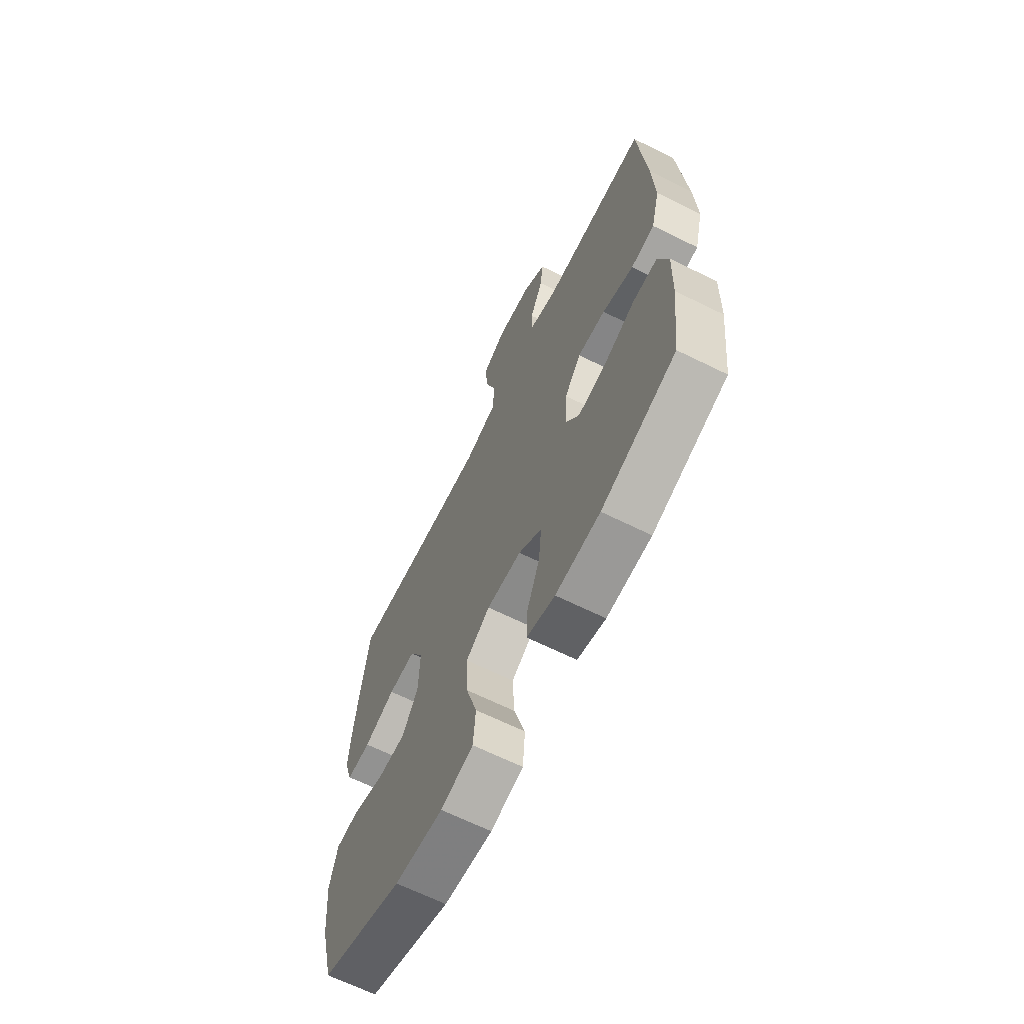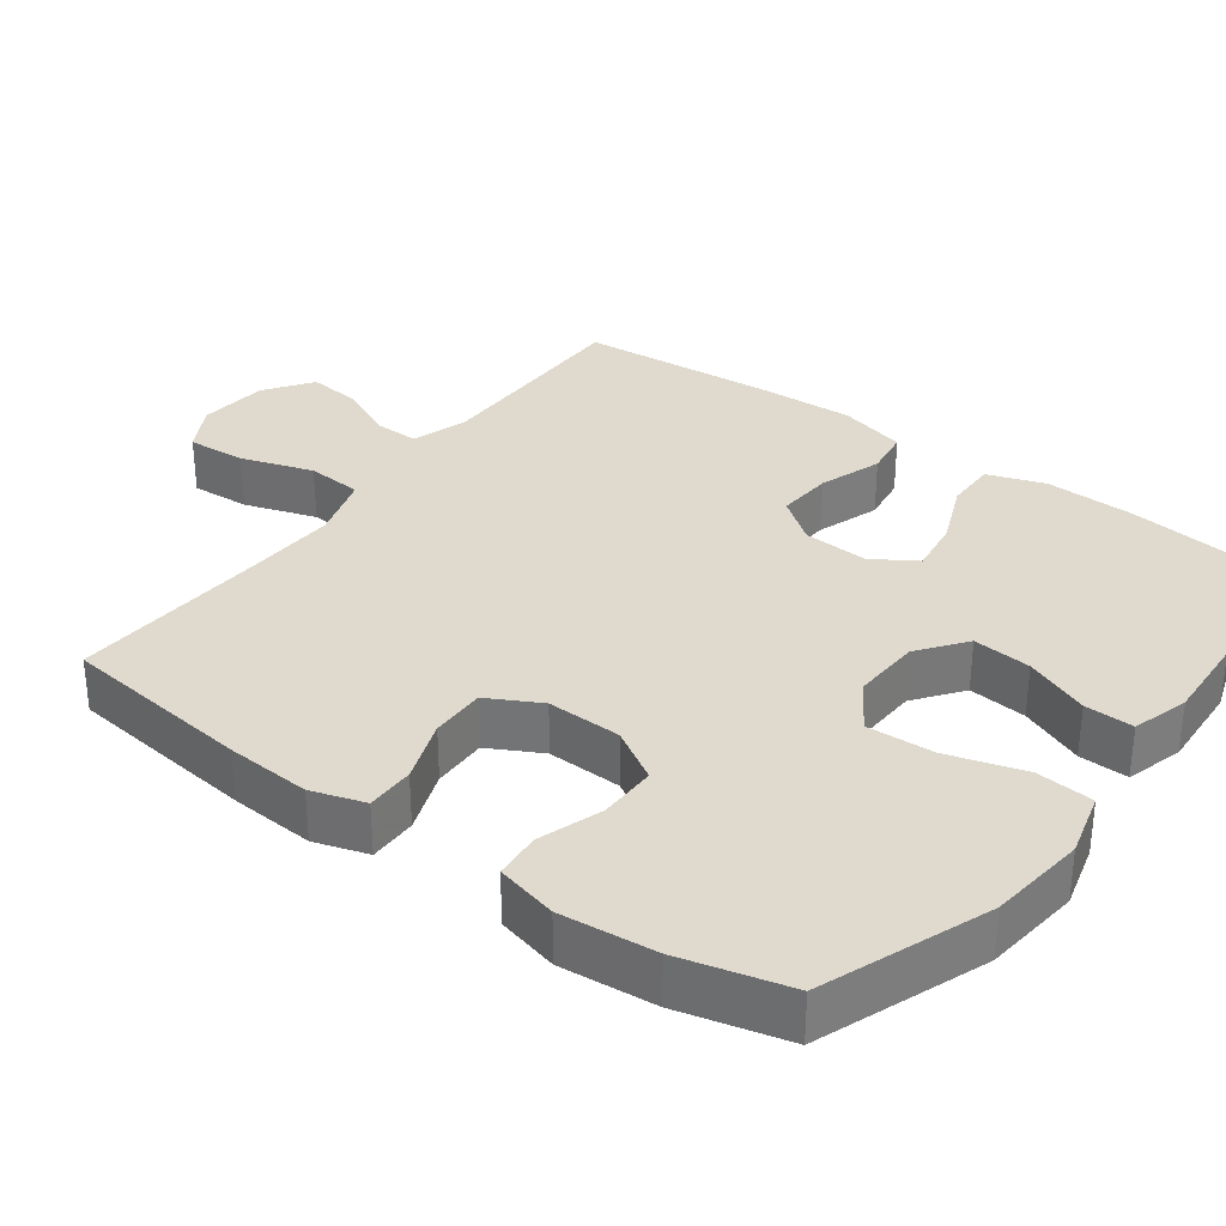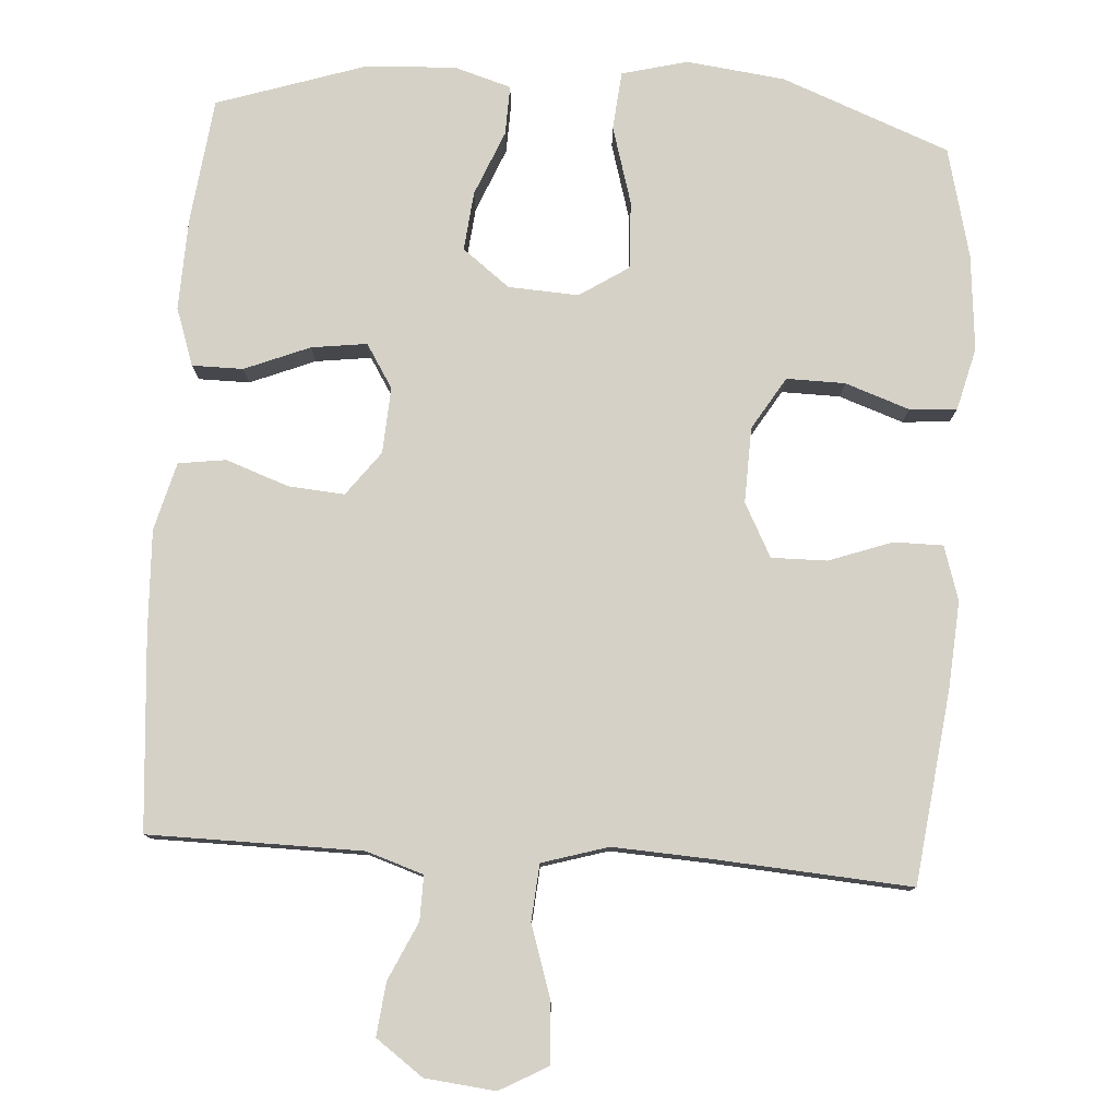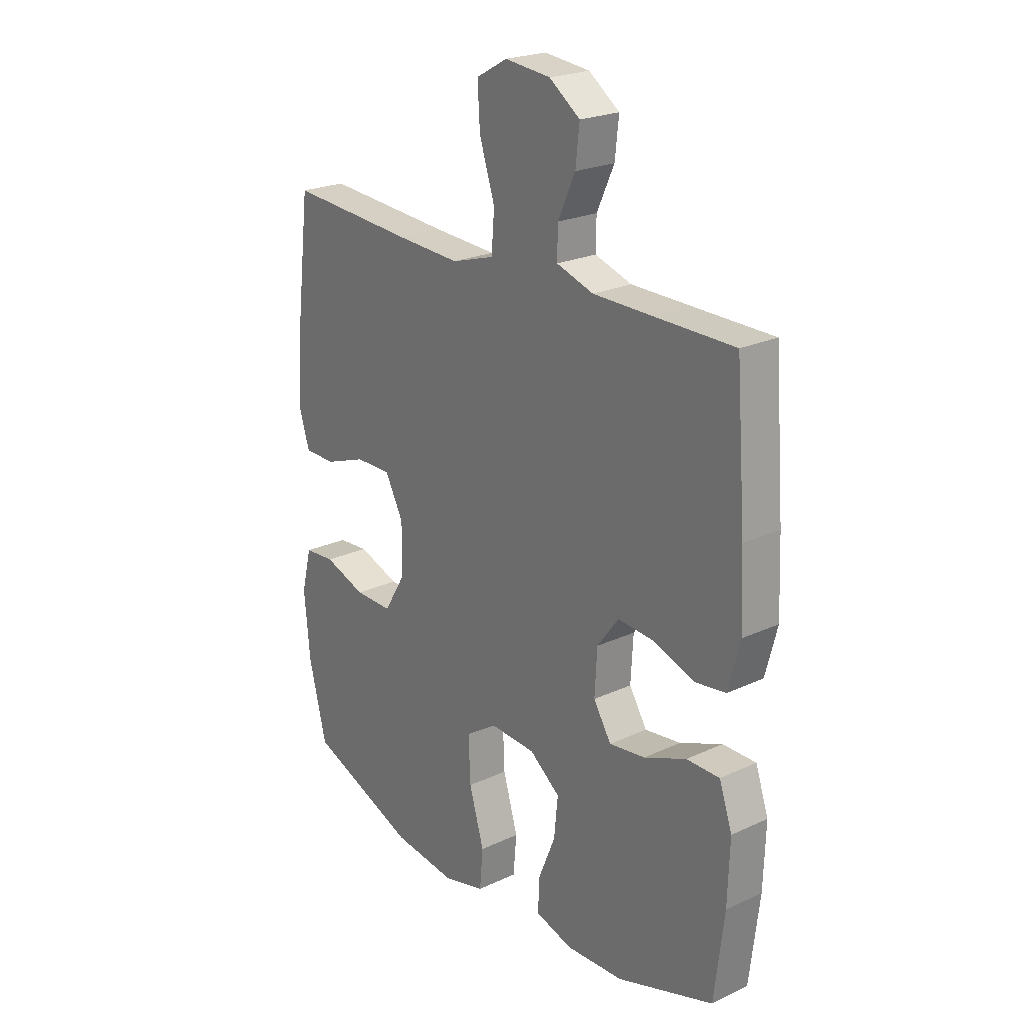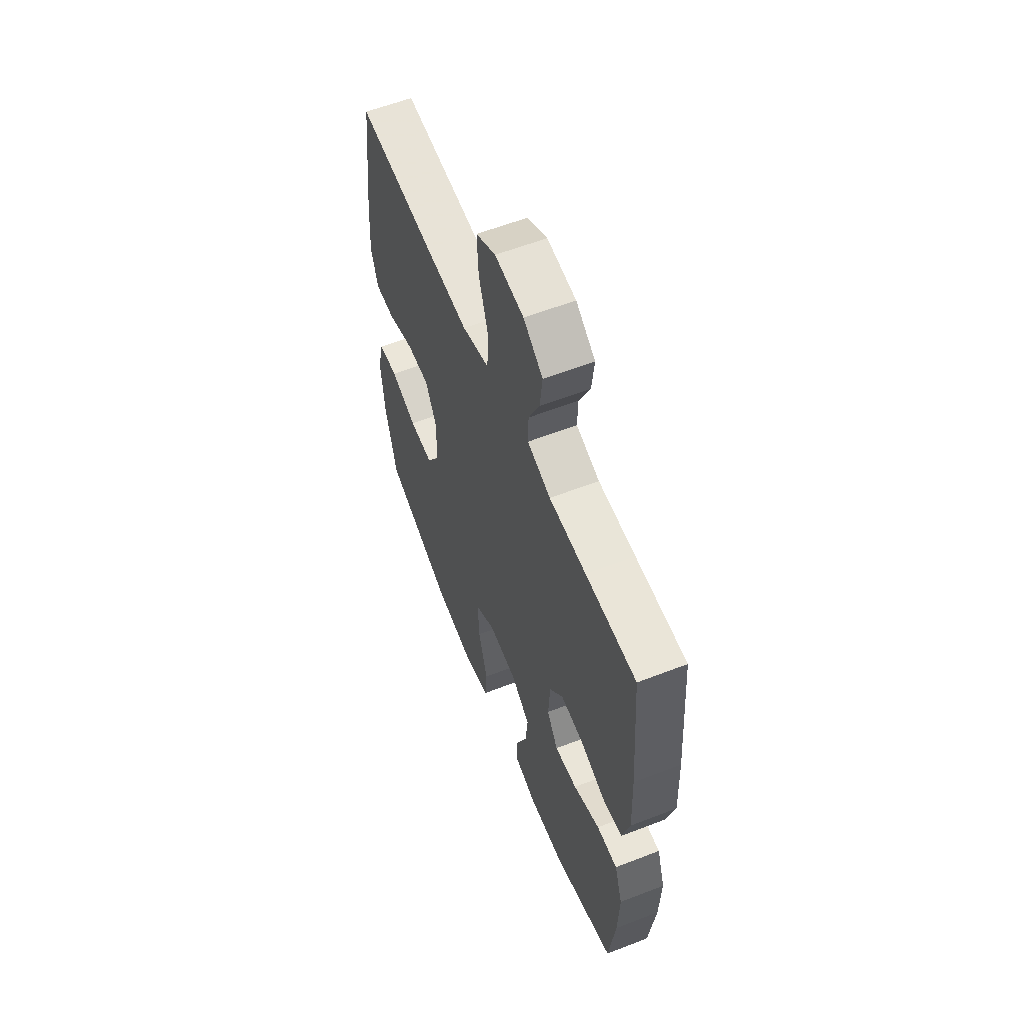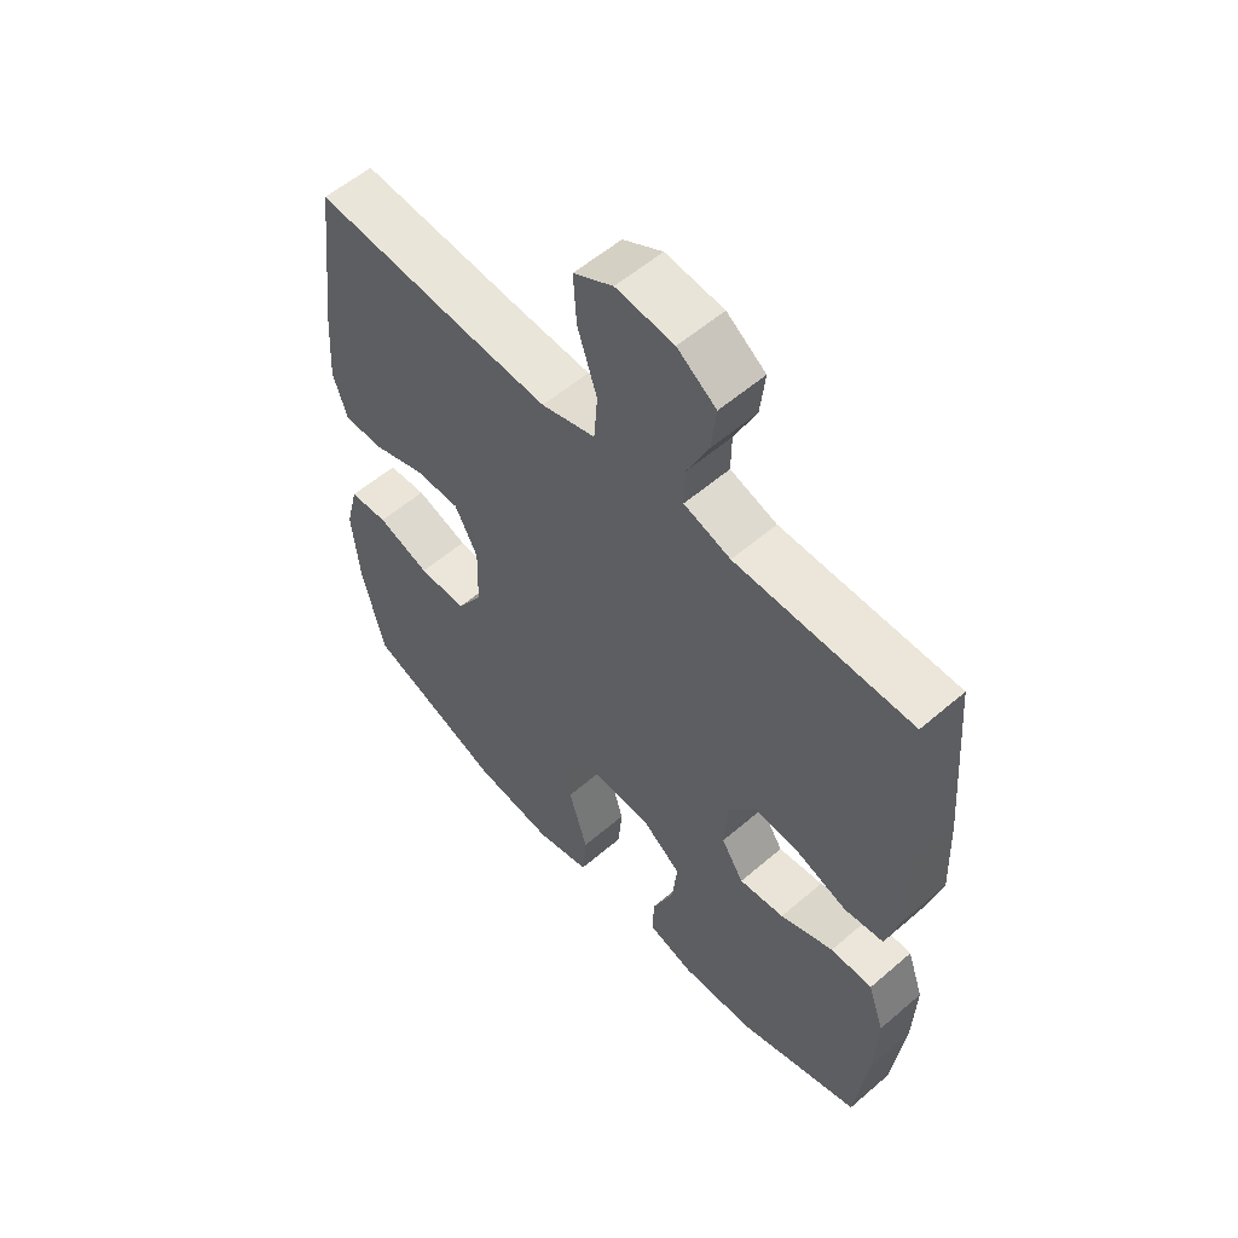
<metadata>
{"format":"obj","ext":"obj","renderer":"f3d","projection":"perspective","resolution":1024,"background":"white","views":[{"elev":-66.2,"azim":-116.4,"up":"+Z"},{"elev":32.6,"azim":126.2,"up":"+Y"},{"elev":79.0,"azim":3.9,"up":"+Y"},{"elev":22.9,"azim":-128.4,"up":"+Z"},{"elev":59.4,"azim":-111.7,"up":"+Z"},{"elev":56.8,"azim":-131.9,"up":"+Z"}]}
</metadata>
<code>
v 0.5 0.07 0.5
v 0.532 0.07 0.238
v 0.54 0.07 0.122
v 0.517 0.07 0.049
v 0.451 0.07 0.049
v 0.365 0.07 0.08
v 0.29 0.07 0.081
v 0.252 0.07 0.009
v 0.255 0.07 -0.093
v 0.298 0.07 -0.164
v 0.377 0.07 -0.163
v 0.464 0.07 -0.133
v 0.528 0.07 -0.138
v 0.549 0.07 -0.222
v 0.537 0.07 -0.352
v 0.5 0.07 -0.5
v 0.273 0.07 -0.587
v 0.14 0.07 -0.603
v 0.051 0.07 -0.58
v 0.044 0.07 -0.501
v 0.075 0.07 -0.396
v 0.079 0.07 -0.304
v 0.013 0.07 -0.261
v -0.082 0.07 -0.266
v -0.146 0.07 -0.315
v -0.138 0.07 -0.395
v -0.102 0.07 -0.483
v -0.1 0.07 -0.55
v -0.177 0.07 -0.573
v -0.298 0.07 -0.567
v -0.5 0.07 -0.5
v -0.52 0.07 -0.33
v -0.524 0.07 -0.206
v -0.497 0.07 -0.128
v -0.428 0.07 -0.128
v -0.34 0.07 -0.164
v -0.265 0.07 -0.174
v -0.228 0.07 -0.115
v -0.233 0.07 -0.026
v -0.278 0.07 0.034
v -0.354 0.07 0.028
v -0.439 0.07 -0.002
v -0.503 0.07 0.007
v -0.527 0.07 0.099
v -0.521 0.07 0.236
v -0.5 0.07 0.5
v -0.333 0.07 0.501
v -0.211 0.07 0.502
v -0.134 0.07 0.527
v -0.135 0.07 0.587
v -0.171 0.07 0.665
v -0.179 0.07 0.737
v -0.115 0.07 0.783
v -0.02 0.07 0.793
v 0.045 0.07 0.757
v 0.04 0.07 0.676
v 0.008 0.07 0.578
v 0.014 0.07 0.502
v 0.103 0.07 0.475
v 0.238 0.07 0.482
v 0.5 0 0.5
v 0.532 0 0.238
v 0.54 0 0.122
v 0.517 0 0.049
v 0.451 0 0.049
v 0.365 0 0.08
v 0.29 0 0.081
v 0.252 0 0.009
v 0.255 0 -0.093
v 0.298 0 -0.164
v 0.377 0 -0.163
v 0.464 0 -0.133
v 0.528 0 -0.138
v 0.549 0 -0.222
v 0.537 0 -0.352
v 0.5 0 -0.5
v 0.273 0 -0.587
v 0.14 0 -0.603
v 0.051 0 -0.58
v 0.044 0 -0.501
v 0.075 0 -0.396
v 0.079 0 -0.304
v 0.013 0 -0.261
v -0.082 0 -0.266
v -0.146 0 -0.315
v -0.138 0 -0.395
v -0.102 0 -0.483
v -0.1 0 -0.55
v -0.177 0 -0.573
v -0.298 0 -0.567
v -0.5 0 -0.5
v -0.52 0 -0.33
v -0.524 0 -0.206
v -0.497 0 -0.128
v -0.428 0 -0.128
v -0.34 0 -0.164
v -0.265 0 -0.174
v -0.228 0 -0.115
v -0.233 0 -0.026
v -0.278 0 0.034
v -0.354 0 0.028
v -0.439 0 -0.002
v -0.503 0 0.007
v -0.527 0 0.099
v -0.521 0 0.236
v -0.5 0 0.5
v -0.333 0 0.501
v -0.211 0 0.502
v -0.134 0 0.527
v -0.135 0 0.587
v -0.171 0 0.665
v -0.179 0 0.737
v -0.115 0 0.783
v -0.02 0 0.793
v 0.045 0 0.757
v 0.04 0 0.676
v 0.008 0 0.578
v 0.014 0 0.502
v 0.103 0 0.475
v 0.238 0 0.482
f 54 55 56 57
f 54 57 58
f 53 54 58
f 50 51 52 53
f 49 50 53 58
f 48 49 58 59
f 44 45 46 47
f 44 47 48 59
f 41 42 43 44
f 40 41 44 59
f 33 34 35 36
f 33 36 37
f 32 33 37
f 31 32 37
f 30 31 37
f 29 30 37 38
f 26 27 28 29
f 25 26 29 38
f 18 19 20 21
f 18 21 22
f 17 18 22
f 16 17 22
f 15 16 22 23
f 11 12 13 14
f 10 11 14 15
f 3 4 5 6
f 3 6 7
f 60 1 2 3
f 60 3 7
f 39 40 59 60
f 39 60 7 8
f 24 25 38 39
f 23 24 39 8
f 10 15 23
f 9 10 23
f 8 9 23
f 117 116 115 114
f 118 117 114
f 118 114 113
f 113 112 111 110
f 118 113 110 109
f 119 118 109 108
f 107 106 105 104
f 119 108 107 104
f 104 103 102 101
f 119 104 101 100
f 96 95 94 93
f 97 96 93
f 97 93 92
f 97 92 91
f 97 91 90
f 98 97 90 89
f 89 88 87 86
f 98 89 86 85
f 81 80 79 78
f 82 81 78
f 82 78 77
f 82 77 76
f 83 82 76 75
f 74 73 72 71
f 75 74 71 70
f 66 65 64 63
f 67 66 63
f 63 62 61 120
f 67 63 120
f 120 119 100 99
f 68 67 120 99
f 99 98 85 84
f 68 99 84 83
f 83 75 70
f 83 70 69
f 83 69 68
f 1 61 62 2
f 2 62 63 3
f 3 63 64 4
f 4 64 65 5
f 5 65 66 6
f 6 66 67 7
f 7 67 68 8
f 8 68 69 9
f 9 69 70 10
f 10 70 71 11
f 11 71 72 12
f 12 72 73 13
f 13 73 74 14
f 14 74 75 15
f 15 75 76 16
f 16 76 77 17
f 17 77 78 18
f 18 78 79 19
f 19 79 80 20
f 20 80 81 21
f 21 81 82 22
f 22 82 83 23
f 23 83 84 24
f 24 84 85 25
f 25 85 86 26
f 26 86 87 27
f 27 87 88 28
f 28 88 89 29
f 29 89 90 30
f 30 90 91 31
f 31 91 92 32
f 32 92 93 33
f 33 93 94 34
f 34 94 95 35
f 35 95 96 36
f 36 96 97 37
f 37 97 98 38
f 38 98 99 39
f 39 99 100 40
f 40 100 101 41
f 41 101 102 42
f 42 102 103 43
f 43 103 104 44
f 44 104 105 45
f 45 105 106 46
f 46 106 107 47
f 47 107 108 48
f 48 108 109 49
f 49 109 110 50
f 50 110 111 51
f 51 111 112 52
f 52 112 113 53
f 53 113 114 54
f 54 114 115 55
f 55 115 116 56
f 56 116 117 57
f 57 117 118 58
f 58 118 119 59
f 59 119 120 60
f 60 120 61 1

</code>
